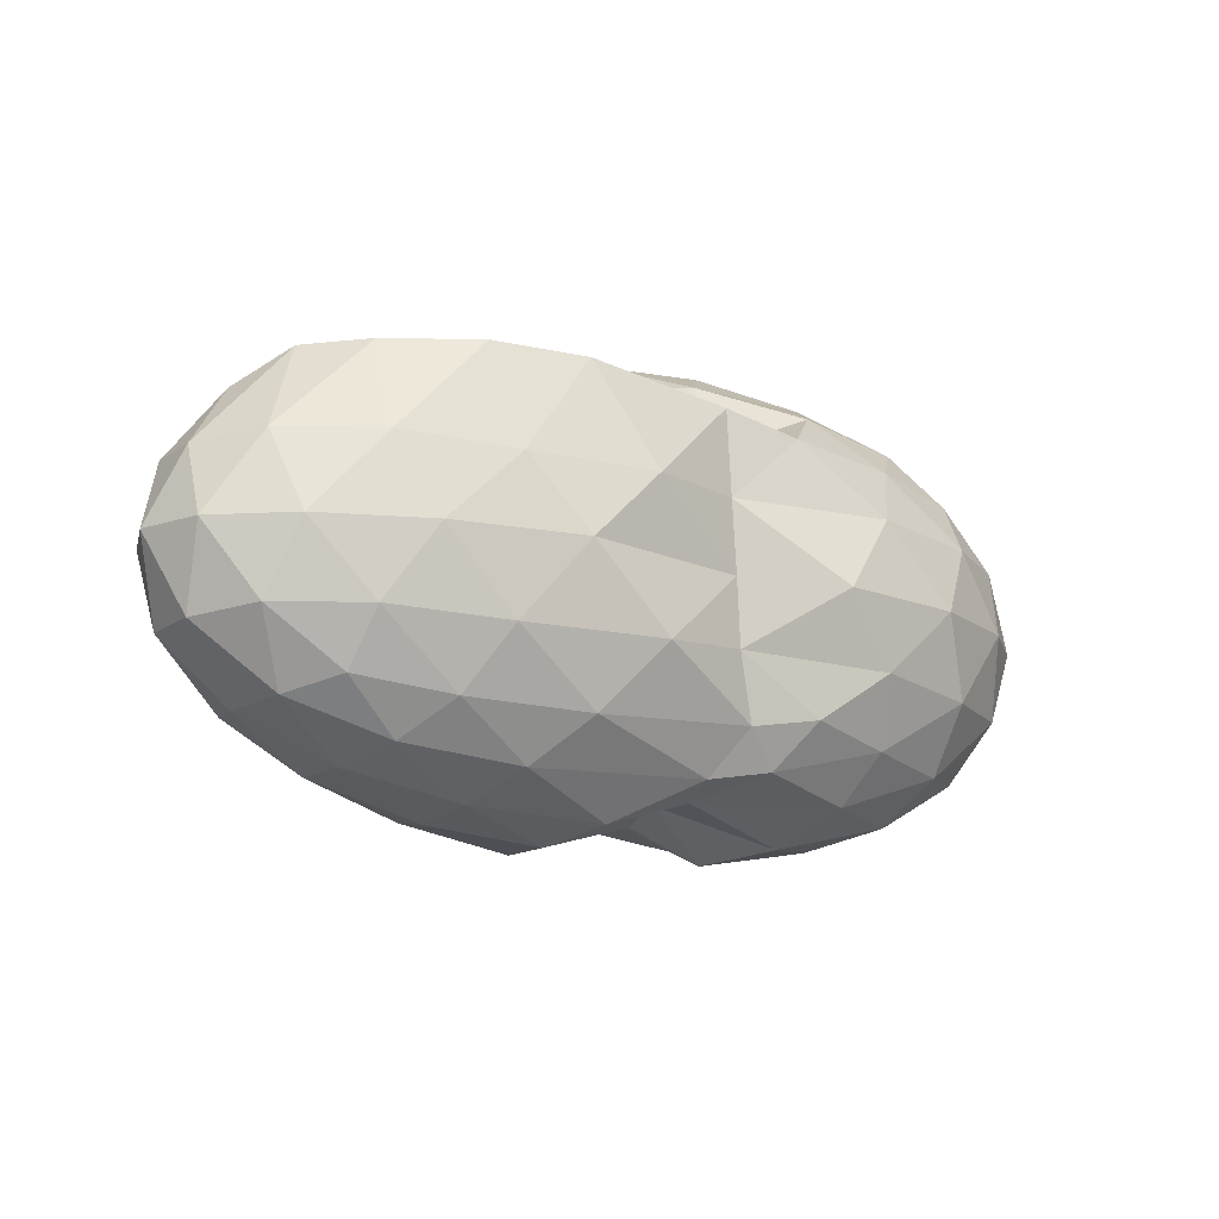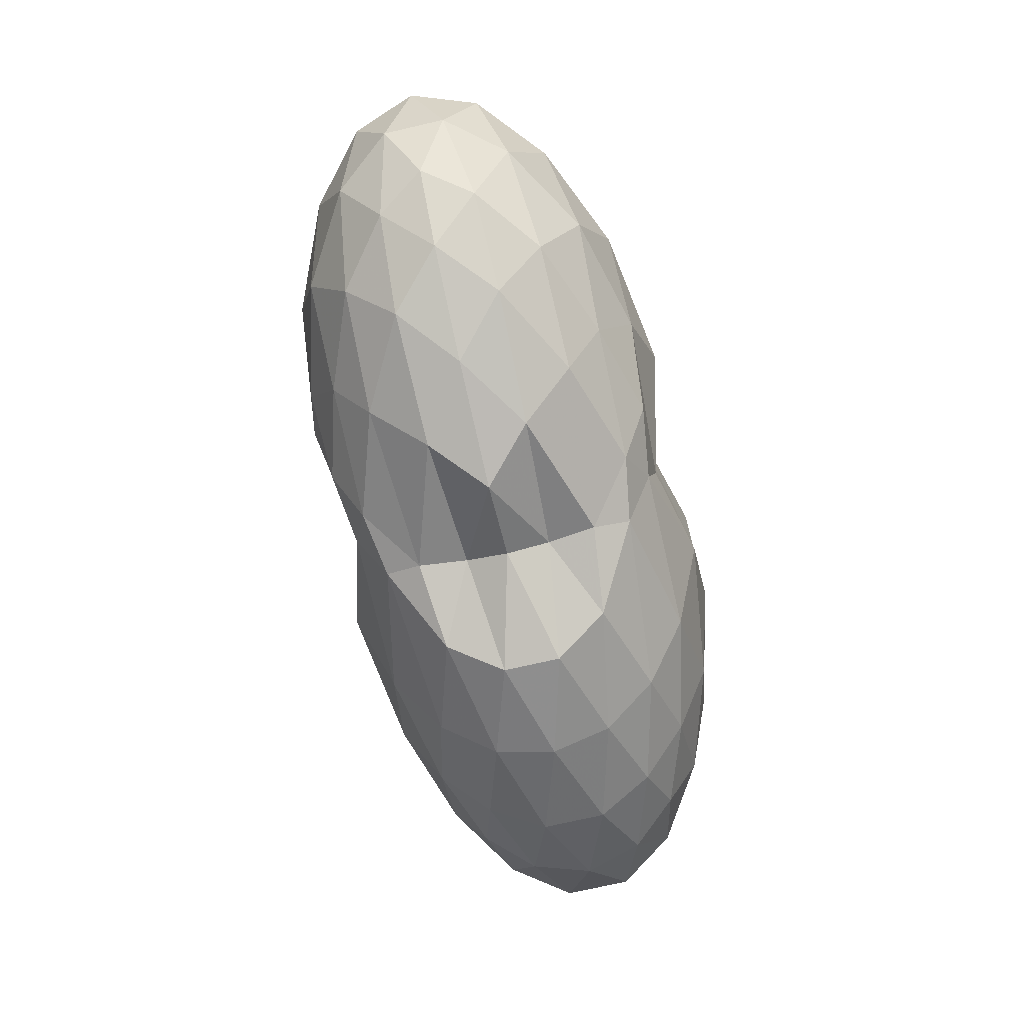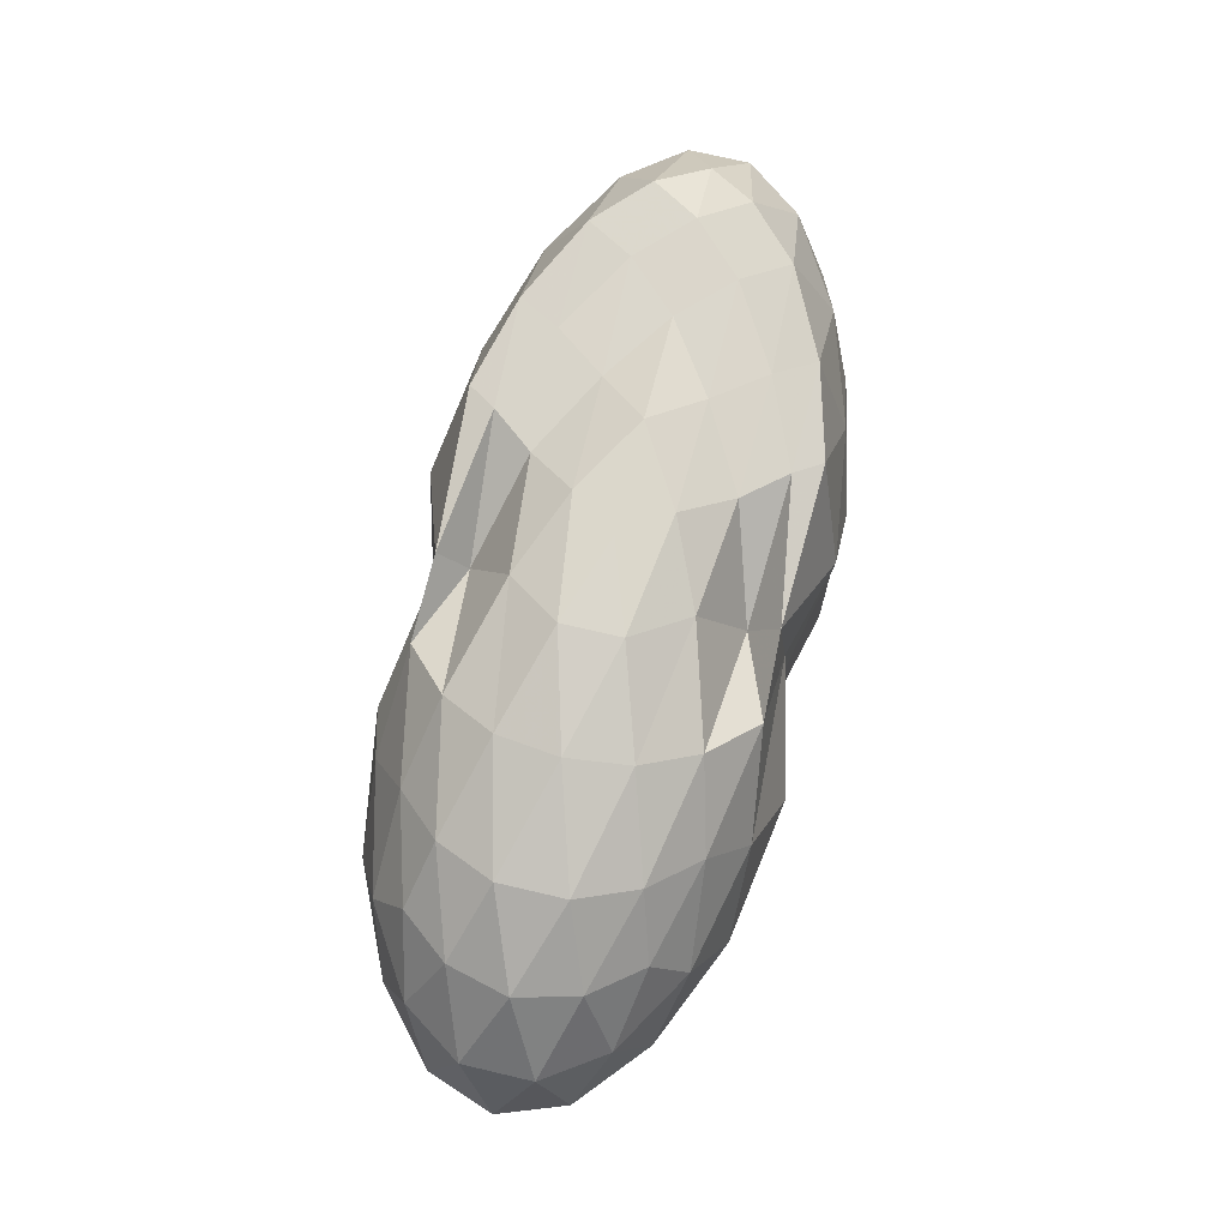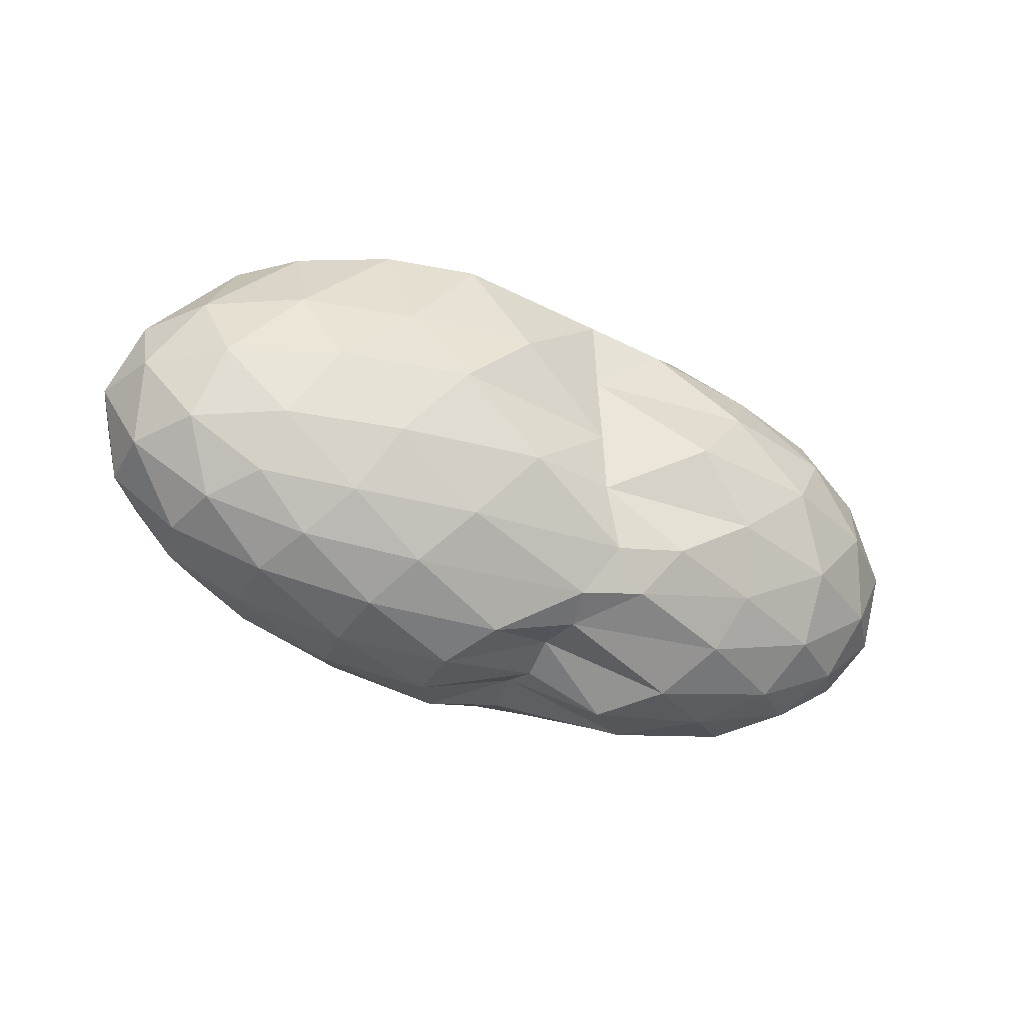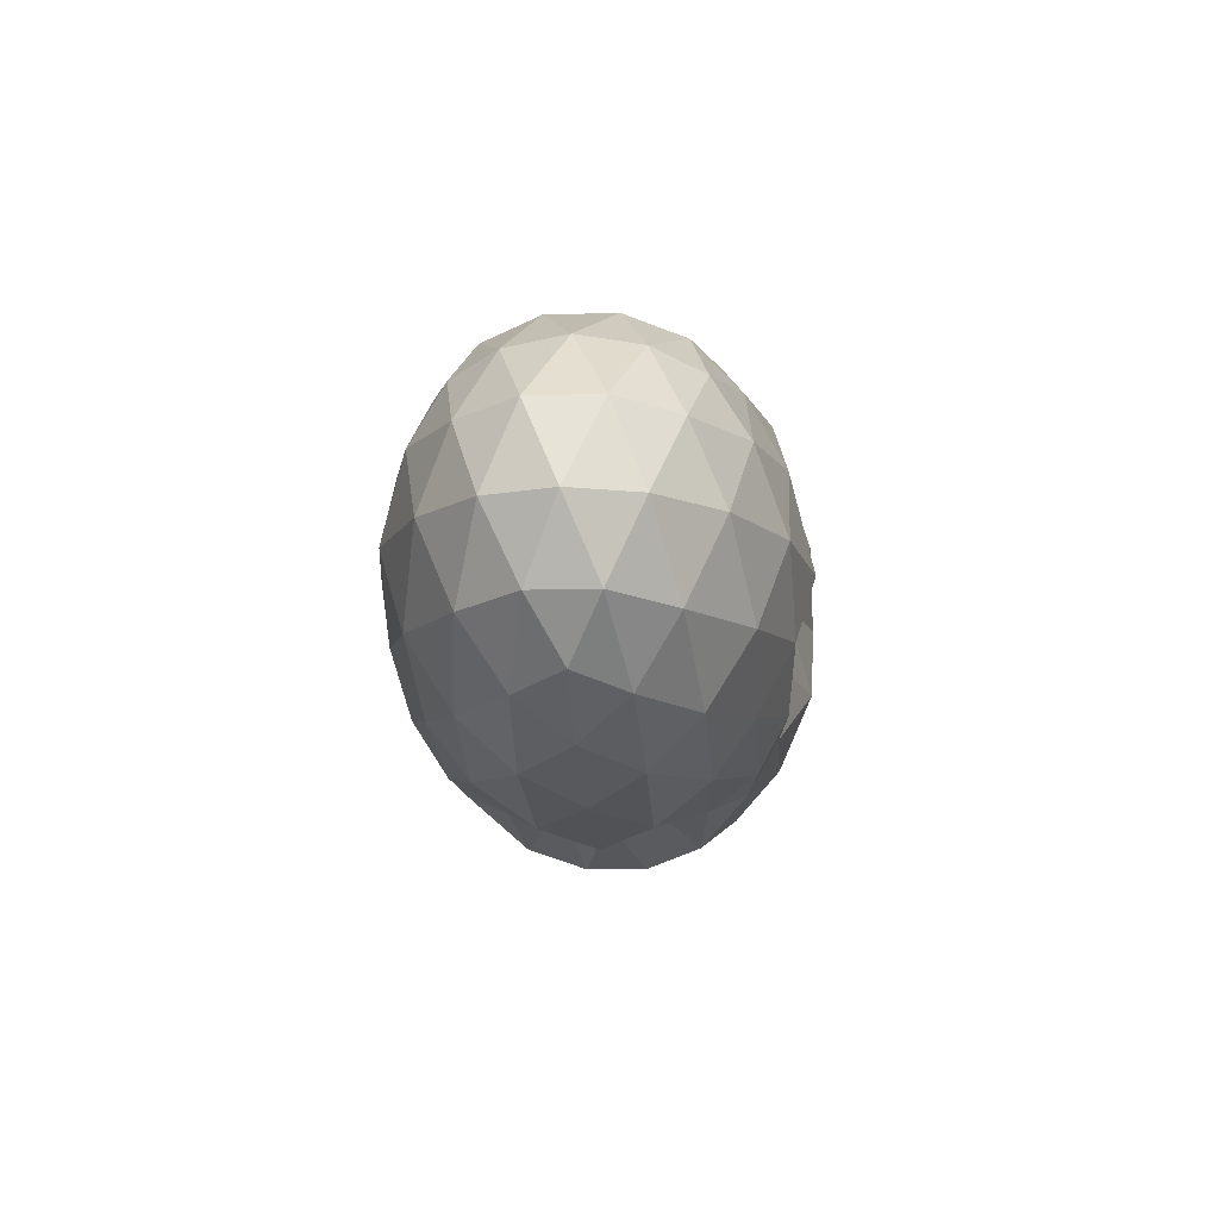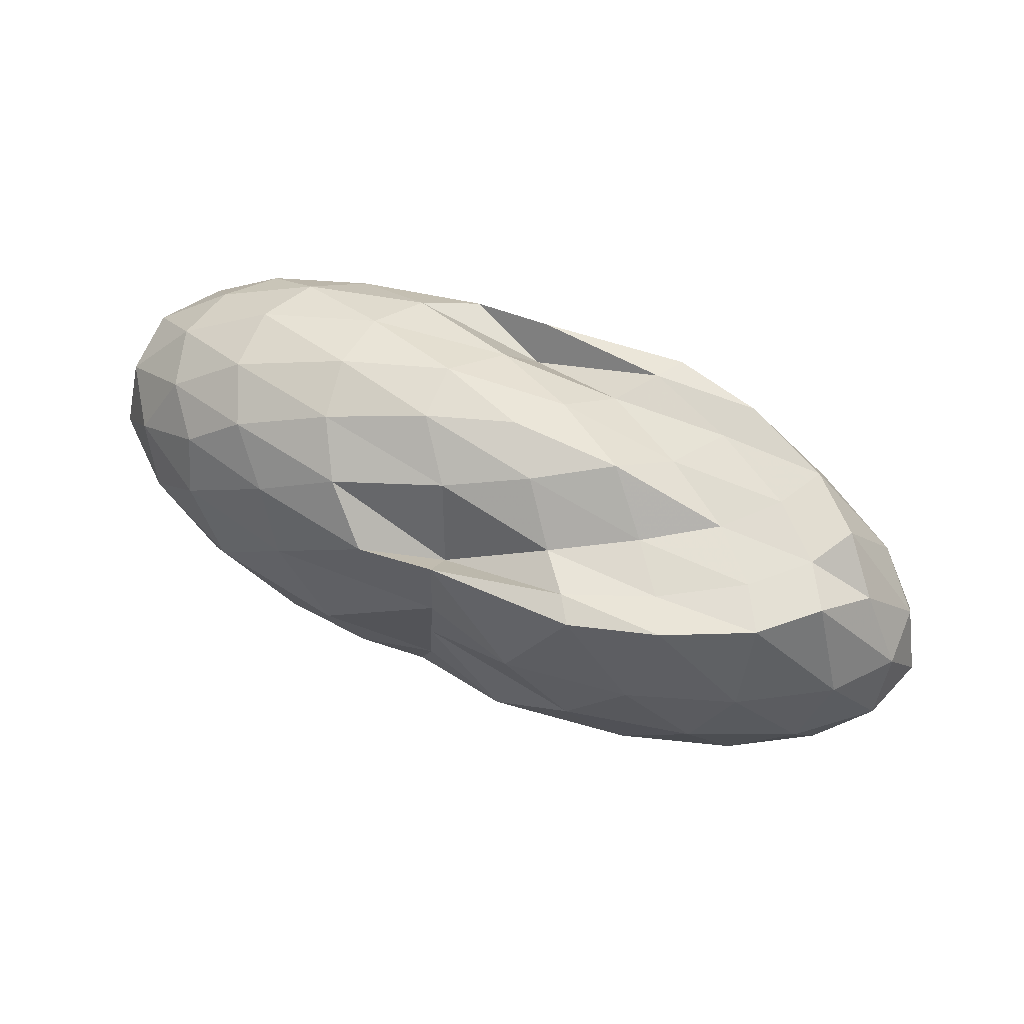
<metadata>
{"format":"obj","ext":"obj","renderer":"f3d","projection":"perspective","resolution":1024,"background":"white","views":[{"elev":-14.2,"azim":146.1,"up":"+Z"},{"elev":-72.6,"azim":-77.0,"up":"+Z"},{"elev":74.3,"azim":-76.9,"up":"+Z"},{"elev":-35.9,"azim":153.7,"up":"+Z"},{"elev":-11.1,"azim":-85.5,"up":"+Z"},{"elev":67.1,"azim":23.0,"up":"+Z"}]}
</metadata>
<code>
v -2.869 -0.01547 1.248
v -2.976 -0.01514 -0.7839
v -1.048 -0.01564 0.8149
v -1.236 0.1954 0.9697
v -1.477 0.4191 0.9808
v -1.883 0.6108 0.999
v -2.294 0.7228 0.9759
v -2.996 0.693 0.9031
v -3.366 0.7062 0.831
v -3.945 0.6015 0.8072
v -4.398 0.4784 0.7505
v -4.572 0.2596 0.8171
v -4.645 -0.01563 0.845
v -4.572 -0.2908 0.8171
v -4.398 -0.5097 0.7505
v -3.945 -0.6327 0.807
v -3.366 -0.7378 0.8312
v -2.995 -0.7245 0.905
v -2.295 -0.7539 0.9757
v -1.882 -0.6421 0.9989
v -1.477 -0.4503 0.9811
v -1.236 -0.2264 0.9698
v -0.8308 0.1231 0.5067
v -1.043 0.3814 0.5437
v -1.454 0.6231 0.5465
v -1.952 0.7822 0.5066
v -2.544 0.8612 0.5005
v -2.986 0.7361 0.4975
v -3.799 0.7686 0.5278
v -4.353 0.6391 0.5019
v -4.728 0.4097 0.5019
v -4.91 0.1401 0.5348
v -4.91 -0.1713 0.5348
v -4.728 -0.441 0.5019
v -4.353 -0.6704 0.5019
v -3.798 -0.8003 0.5282
v -2.986 -0.7678 0.4979
v -2.544 -0.8927 0.5005
v -1.952 -0.8136 0.5068
v -1.454 -0.6544 0.5469
v -1.043 -0.4126 0.5435
v -0.8307 -0.1545 0.507
v -0.8183 0.2783 0.1771
v -1.131 0.5413 0.1778
v -1.616 0.746 0.1793
v -2.214 0.8714 0.1767
v -3.001 0.7438 0.162
v -3.515 0.8718 0.1637
v -4.151 0.7695 0.1669
v -4.634 0.5548 0.1669
v -4.944 0.2843 0.1669
v -5.051 -0.01563 0.1669
v -4.944 -0.3155 0.1669
v -4.634 -0.5861 0.1669
v -4.151 -0.8008 0.1669
v -3.514 -0.904 0.1642
v -3.001 -0.7749 0.1629
v -2.214 -0.9027 0.1768
v -1.616 -0.7773 0.1793
v -1.131 -0.5726 0.178
v -0.8184 -0.3095 0.177
v -0.7102 -0.01565 0.1763
v -1.035 0.4011 -0.1526
v -1.413 0.6231 -0.1503
v -1.932 0.7736 -0.1809
v -2.592 0.8578 -0.1814
v -3.011 0.7488 -0.1471
v -3.779 0.7866 -0.158
v -4.314 0.6439 -0.201
v -4.726 0.392 -0.201
v -4.935 0.1262 -0.1682
v -4.935 -0.1574 -0.1682
v -4.726 -0.4233 -0.201
v -4.314 -0.6752 -0.201
v -3.779 -0.8177 -0.1582
v -3.011 -0.7803 -0.1467
v -2.592 -0.8892 -0.1815
v -1.932 -0.8049 -0.1809
v -1.413 -0.6544 -0.1503
v -1.035 -0.4323 -0.1526
v -0.8503 -0.1684 -0.1865
v -0.8503 0.1371 -0.1864
v -1.367 0.4673 -0.3965
v -1.782 0.6025 -0.4594
v -2.34 0.7093 -0.484
v -3.093 0.7095 -0.4508
v -3.417 0.7529 -0.397
v -3.852 0.6275 -0.4659
v -4.306 0.4487 -0.5112
v -4.611 0.207 -0.4834
v -4.759 -0.01563 -0.4168
v -4.611 -0.2383 -0.4834
v -4.306 -0.48 -0.5112
v -3.852 -0.6587 -0.4658
v -3.416 -0.7849 -0.397
v -3.093 -0.7406 -0.4496
v -2.34 -0.7406 -0.484
v -1.782 -0.6338 -0.4594
v -1.367 -0.4986 -0.3965
v -1.19 -0.2851 -0.464
v -1.116 -0.01563 -0.4923
v -1.19 0.2538 -0.464
v -1.359 -0.01621 0.969
v -1.594 0.2115 0.9801
v -1.968 0.4316 0.975
v -2.375 0.5991 0.9923
v -2.984 0.5631 0.7355
v -3.583 0.5074 1.018
v -4.141 0.3954 0.9763
v -4.256 0.1338 1.05
v -4.256 -0.1651 1.05
v -4.141 -0.4267 0.9763
v -3.582 -0.5375 1.019
v -2.984 -0.594 0.7348
v -2.374 -0.6302 0.9926
v -1.969 -0.4635 0.9747
v -1.595 -0.2428 0.9802
v -1.814 -0.01562 0.9754
v -2.139 0.2043 0.9897
v -2.518 0.4134 0.9721
v -3.076 0.3581 1.109
v -3.717 0.2627 1.15
v -3.758 -0.01589 1.195
v -3.717 -0.2939 1.149
v -3.076 -0.3884 1.11
v -2.519 -0.4447 0.9721
v -2.139 -0.2355 0.9898
v -2.357 -0.01568 1.195
v -2.703 0.1922 1.178
v -3.263 0.1169 1.255
v -3.262 -0.1484 1.254
v -2.702 -0.2234 1.177
v -1.624 0.3853 -0.6182
v -2.144 0.508 -0.6856
v -2.964 0.5751 -0.6638
v -3.26 0.624 -0.6132
v -3.761 0.4581 -0.6937
v -4.189 0.2262 -0.716
v -4.441 -0.01563 -0.6426
v -4.189 -0.2575 -0.716
v -3.761 -0.4896 -0.694
v -3.26 -0.6545 -0.6132
v -2.963 -0.6064 -0.6642
v -2.144 -0.5393 -0.6856
v -1.624 -0.4166 -0.6182
v -1.508 -0.1614 -0.6923
v -1.508 0.1301 -0.6923
v -2.012 0.2609 -0.8134
v -2.609 0.3633 -0.8521
v -2.995 0.4074 -0.7362
v -3.591 0.2153 -0.8592
v -3.931 -0.01551 -0.8175
v -3.592 -0.2466 -0.8587
v -2.995 -0.4387 -0.736
v -2.609 -0.3938 -0.8522
v -2.012 -0.2922 -0.8134
v -1.971 -0.01563 -0.8599
v -2.462 0.1166 -0.929
v -2.964 0.1831 -0.7181
v -3.349 -0.01609 -0.9218
v -2.965 -0.2146 -0.7183
v -2.462 -0.148 -0.929
f 3 23 4
f 4 23 24
f 4 24 5
f 5 24 25
f 5 25 6
f 6 25 26
f 6 26 7
f 7 26 27
f 7 27 8
f 8 27 28
f 8 28 9
f 9 28 29
f 9 29 10
f 10 29 30
f 10 30 11
f 11 30 31
f 11 31 12
f 12 31 32
f 12 32 13
f 13 32 33
f 13 33 14
f 14 33 34
f 14 34 15
f 15 34 35
f 15 35 16
f 16 35 36
f 16 36 17
f 17 36 37
f 17 37 18
f 18 37 38
f 18 38 19
f 19 38 39
f 19 39 20
f 20 39 40
f 20 40 21
f 21 40 41
f 21 41 22
f 22 41 42
f 22 42 3
f 3 42 23
f 23 43 24
f 24 43 44
f 24 44 25
f 25 44 45
f 25 45 26
f 26 45 46
f 26 46 27
f 27 46 47
f 27 47 28
f 28 47 48
f 28 48 29
f 29 48 49
f 29 49 30
f 30 49 50
f 30 50 31
f 31 50 51
f 31 51 32
f 32 51 52
f 32 52 33
f 33 52 53
f 33 53 34
f 34 53 54
f 34 54 35
f 35 54 55
f 35 55 36
f 36 55 56
f 36 56 37
f 37 56 57
f 37 57 38
f 38 57 58
f 38 58 39
f 39 58 59
f 39 59 40
f 40 59 60
f 40 60 41
f 41 60 61
f 41 61 42
f 42 61 62
f 42 62 23
f 23 62 43
f 43 63 44
f 44 63 64
f 44 64 45
f 45 64 65
f 45 65 46
f 46 65 66
f 46 66 47
f 47 66 67
f 47 67 48
f 48 67 68
f 48 68 49
f 49 68 69
f 49 69 50
f 50 69 70
f 50 70 51
f 51 70 71
f 51 71 52
f 52 71 72
f 52 72 53
f 53 72 73
f 53 73 54
f 54 73 74
f 54 74 55
f 55 74 75
f 55 75 56
f 56 75 76
f 56 76 57
f 57 76 77
f 57 77 58
f 58 77 78
f 58 78 59
f 59 78 79
f 59 79 60
f 60 79 80
f 60 80 61
f 61 80 81
f 61 81 62
f 62 81 82
f 62 82 43
f 43 82 63
f 63 83 64
f 64 83 84
f 64 84 65
f 65 84 85
f 65 85 66
f 66 85 86
f 66 86 67
f 67 86 87
f 67 87 68
f 68 87 88
f 68 88 69
f 69 88 89
f 69 89 70
f 70 89 90
f 70 90 71
f 71 90 91
f 71 91 72
f 72 91 92
f 72 92 73
f 73 92 93
f 73 93 74
f 74 93 94
f 74 94 75
f 75 94 95
f 75 95 76
f 76 95 96
f 76 96 77
f 77 96 97
f 77 97 78
f 78 97 98
f 78 98 79
f 79 98 99
f 79 99 80
f 80 99 100
f 80 100 81
f 81 100 101
f 81 101 82
f 82 101 102
f 82 102 63
f 63 102 83
f 103 104 118
f 104 119 118
f 104 105 119
f 105 120 119
f 105 106 120
f 106 107 120
f 107 121 120
f 107 108 121
f 108 122 121
f 108 109 122
f 109 110 122
f 110 123 122
f 110 111 123
f 111 124 123
f 111 112 124
f 112 113 124
f 113 125 124
f 113 114 125
f 114 126 125
f 114 115 126
f 115 116 126
f 116 127 126
f 116 117 127
f 117 118 127
f 117 103 118
f 118 119 128
f 119 129 128
f 119 120 129
f 120 121 129
f 121 130 129
f 121 122 130
f 122 123 130
f 123 131 130
f 123 124 131
f 124 125 131
f 125 132 131
f 125 126 132
f 126 127 132
f 127 128 132
f 127 118 128
f 133 148 134
f 134 148 149
f 134 149 135
f 135 149 150
f 135 150 136
f 136 150 137
f 137 150 151
f 137 151 138
f 138 151 152
f 138 152 139
f 139 152 140
f 140 152 153
f 140 153 141
f 141 153 154
f 141 154 142
f 142 154 143
f 143 154 155
f 143 155 144
f 144 155 156
f 144 156 145
f 145 156 146
f 146 156 157
f 146 157 147
f 147 157 148
f 147 148 133
f 148 158 149
f 149 158 159
f 149 159 150
f 150 159 151
f 151 159 160
f 151 160 152
f 152 160 153
f 153 160 161
f 153 161 154
f 154 161 155
f 155 161 162
f 155 162 156
f 156 162 157
f 157 162 158
f 157 158 148
f 3 4 103
f 103 4 104
f 4 5 104
f 104 5 105
f 5 6 105
f 105 6 106
f 6 7 106
f 7 8 106
f 106 8 107
f 8 9 107
f 107 9 108
f 9 10 108
f 108 10 109
f 10 11 109
f 11 12 109
f 109 12 110
f 12 13 110
f 110 13 111
f 13 14 111
f 111 14 112
f 14 15 112
f 15 16 112
f 112 16 113
f 16 17 113
f 113 17 114
f 17 18 114
f 114 18 115
f 18 19 115
f 19 20 115
f 115 20 116
f 20 21 116
f 116 21 117
f 21 22 117
f 117 22 103
f 22 3 103
f 83 133 84
f 84 133 134
f 84 134 85
f 85 134 135
f 85 135 86
f 86 135 136
f 86 136 87
f 87 136 88
f 88 136 137
f 88 137 89
f 89 137 138
f 89 138 90
f 90 138 139
f 90 139 91
f 91 139 92
f 92 139 140
f 92 140 93
f 93 140 141
f 93 141 94
f 94 141 142
f 94 142 95
f 95 142 96
f 96 142 143
f 96 143 97
f 97 143 144
f 97 144 98
f 98 144 145
f 98 145 99
f 99 145 100
f 100 145 146
f 100 146 101
f 101 146 147
f 101 147 102
f 102 147 133
f 102 133 83
f 128 129 1
f 129 130 1
f 130 131 1
f 131 132 1
f 132 128 1
f 159 158 2
f 160 159 2
f 161 160 2
f 162 161 2
f 158 162 2

</code>
